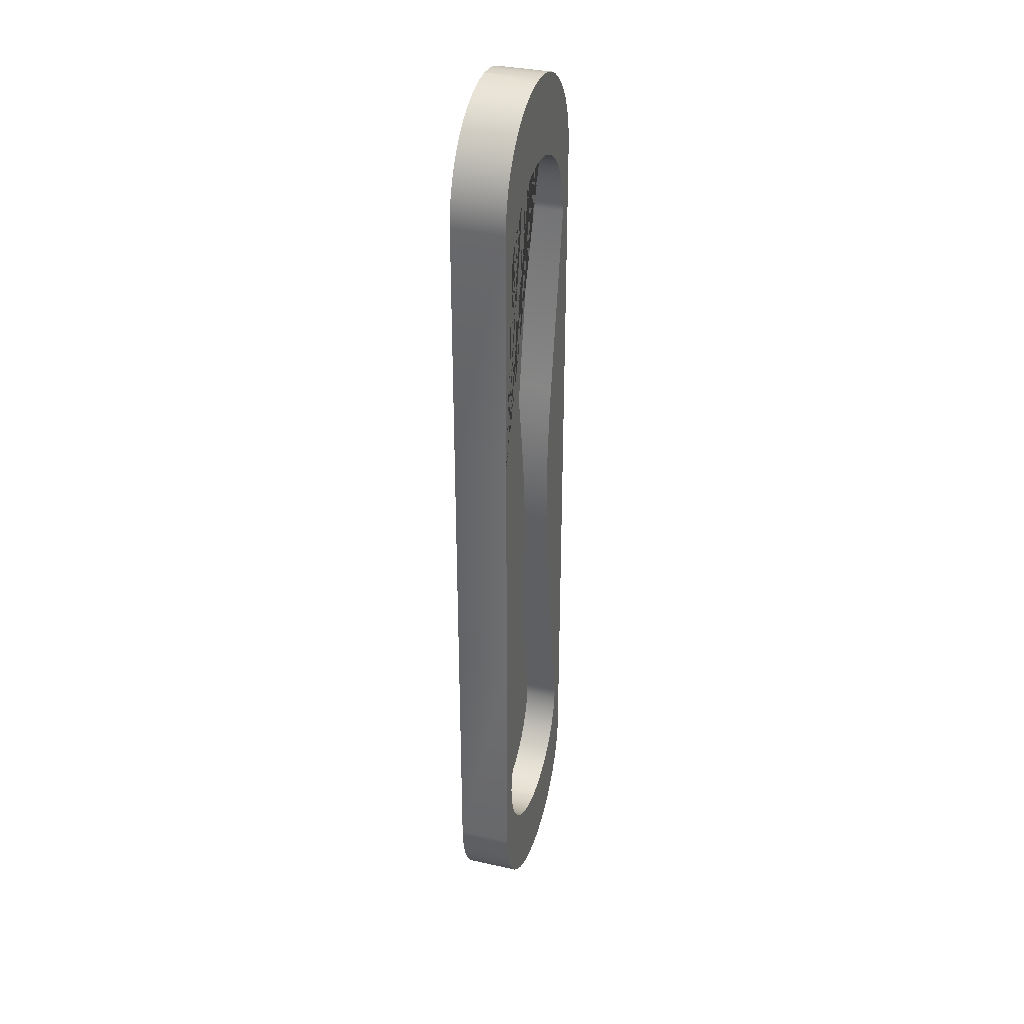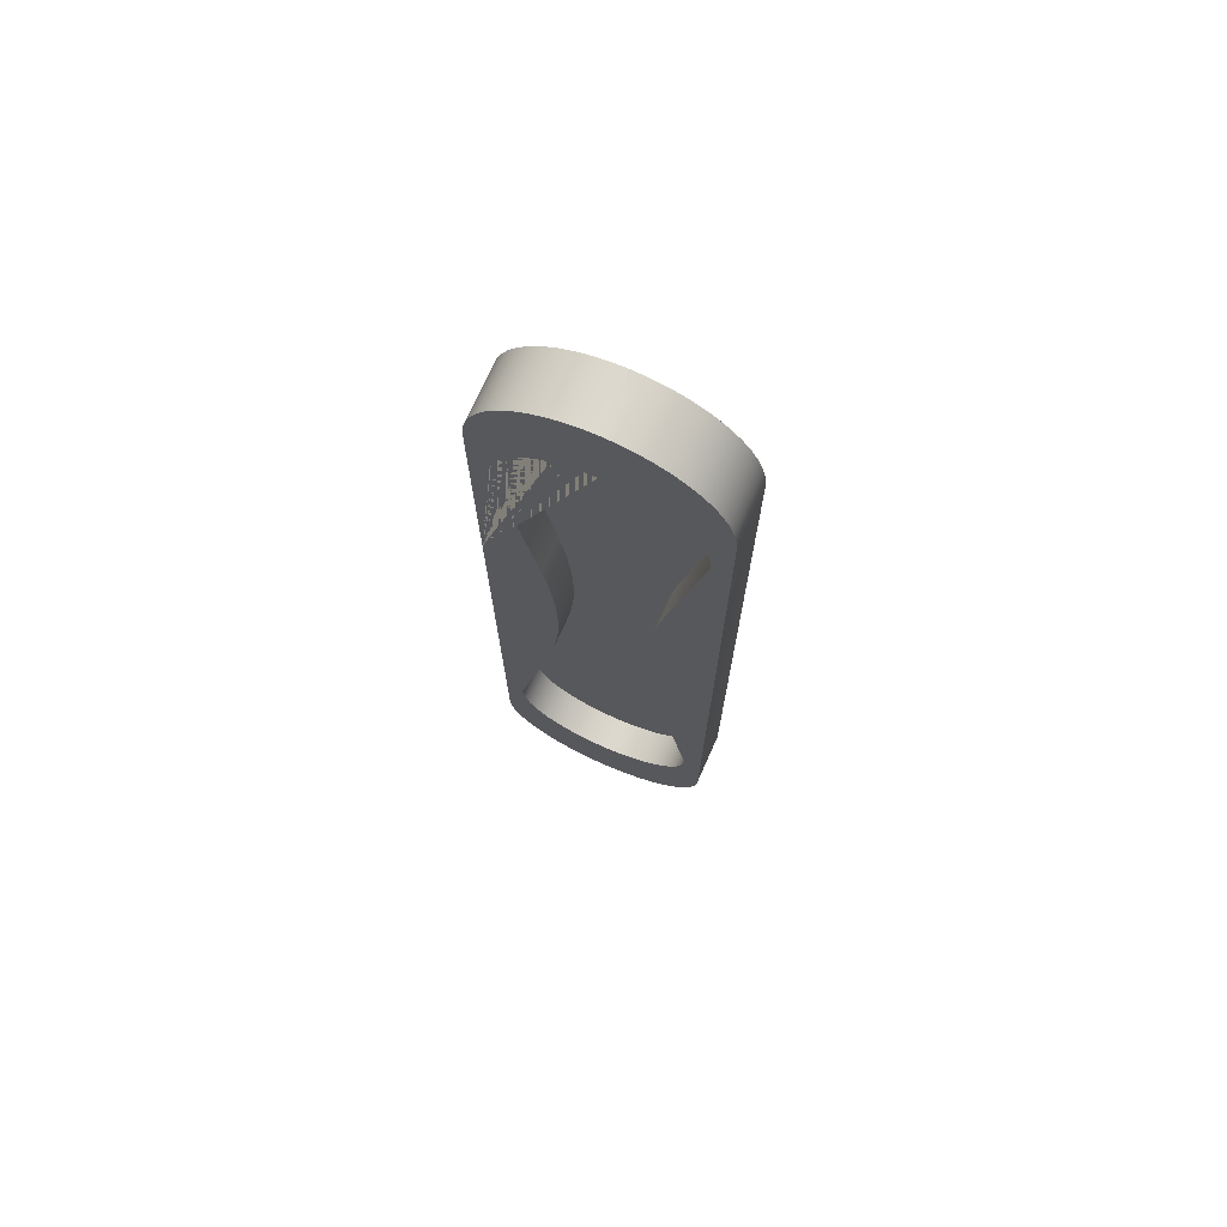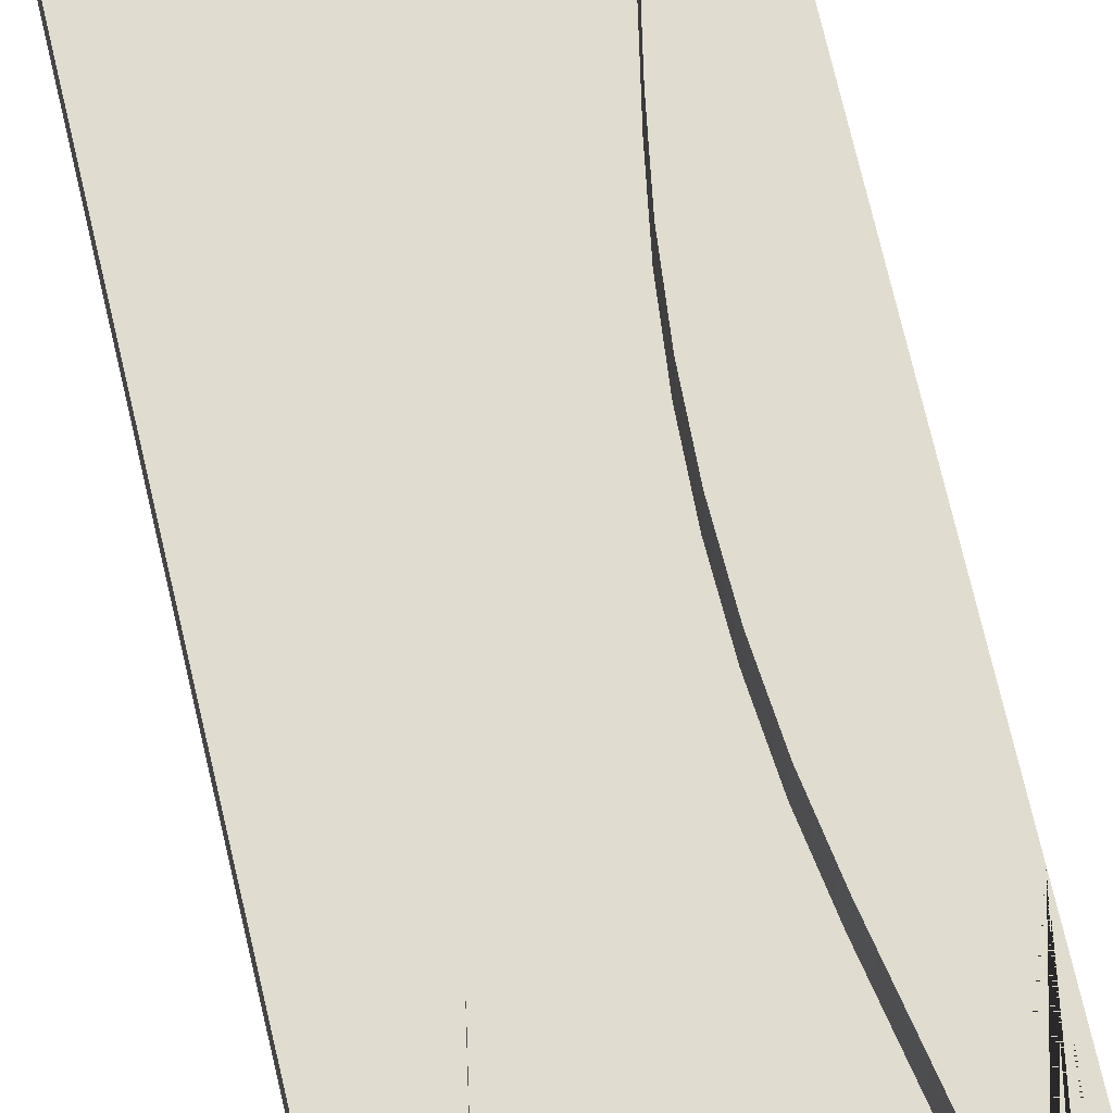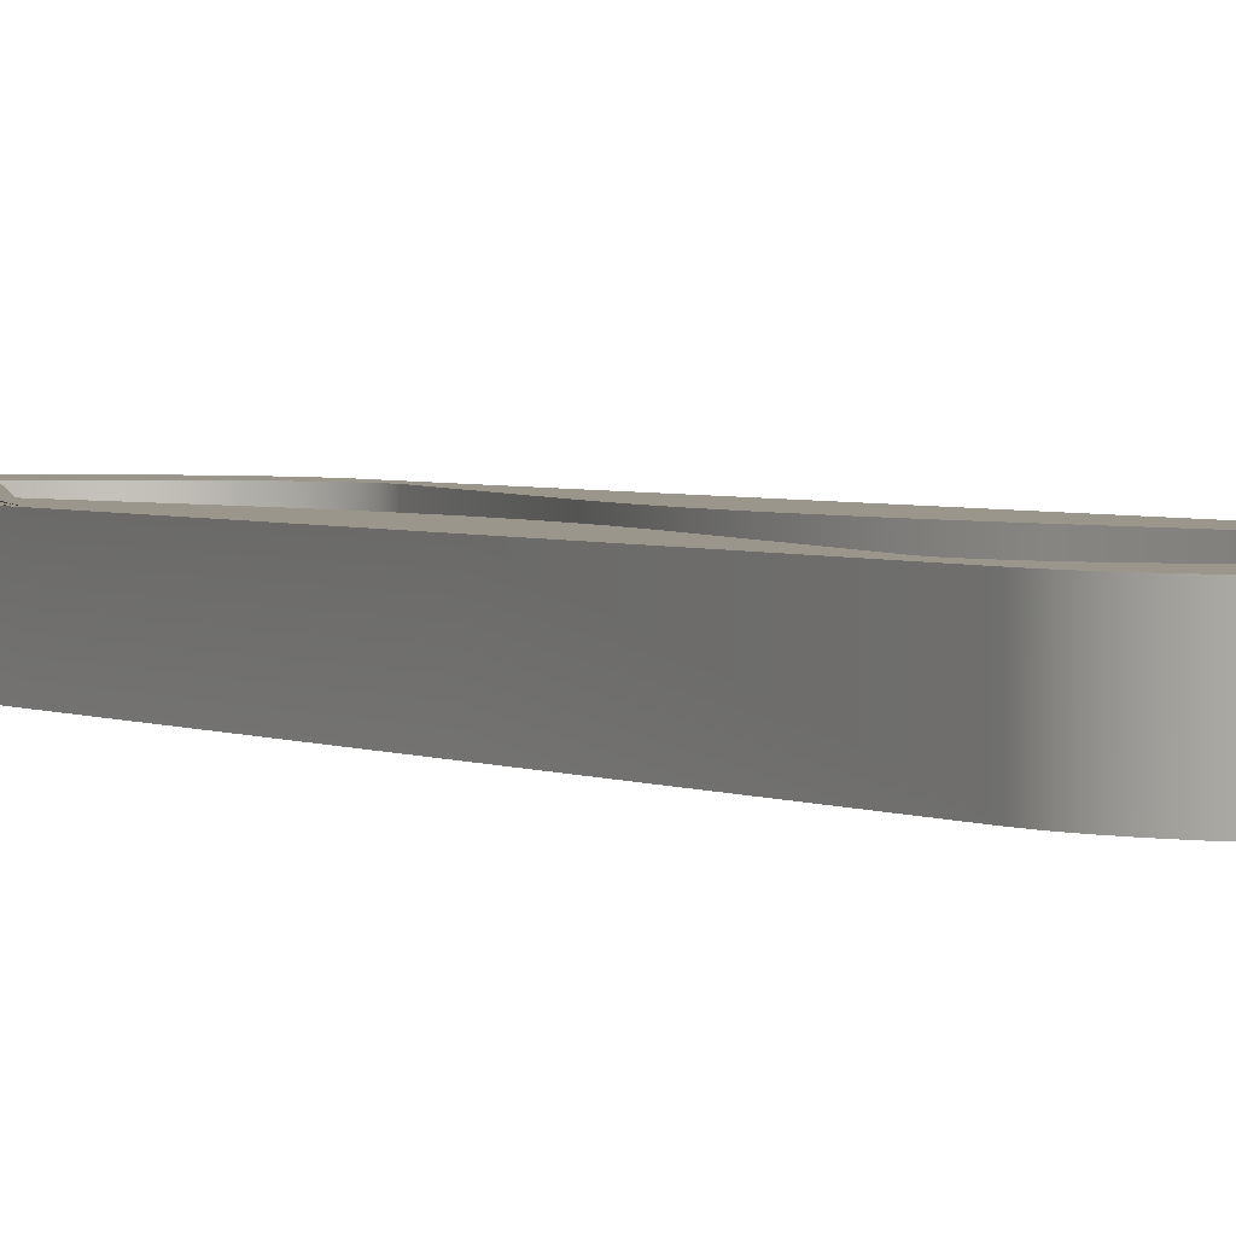
<metadata>
{"format":"obj","ext":"obj","renderer":"f3d","projection":"perspective","resolution":1024,"background":"white","views":[{"elev":34.3,"azim":-73.4,"up":"+Y"},{"elev":72.8,"azim":24.0,"up":"+Y"},{"elev":69.5,"azim":167.1,"up":"+Z"},{"elev":2.4,"azim":-27.7,"up":"+Z"}]}
</metadata>
<code>
o pCube3.001_Mesh.043
v 0.1773 -0.03228 1.085
v 0.1623 0.1247 1.085
v -0.1673 0.4315 1.085
v -0.1622 0.274 1.085
v 0.2023 -0.188 1.085
v -0.1673 0.1164 1.085
v -0.4123 1.696 1.085
v -0.4123 1.696 0.8847
v -0.4123 -1.146 0.8847
v -0.4123 -1.146 1.085
v -0.1825 -0.04058 1.085
v 0.3417 -0.9074 1.085
v -0.2077 -0.1962 1.085
v 0.3387 -0.952 1.085
v 0.3299 -0.9957 1.085
v 0.3155 -1.038 1.085
v 0.4075 -1.146 1.085
v 0.4039 -1.199 1.085
v 0.4039 -1.199 0.8847
v 0.4075 -1.146 0.8847
v 0.2956 -1.078 1.085
v 0.3935 -1.252 1.085
v 0.3935 -1.252 0.8847
v 0.2706 -1.115 1.085
v -0.3465 -0.9074 1.085
v 0.3763 -1.303 1.085
v 0.3763 -1.303 0.8847
v 0.2409 -1.149 1.085
v 0.3525 -1.351 1.085
v 0.3525 -1.351 0.8847
v 0.2071 -1.178 1.085
v 0.3228 -1.395 1.085
v 0.3228 -1.395 0.8847
v 0.1696 -1.203 1.085
v 0.1293 -1.223 1.085
v 0.2874 -1.436 1.085
v 0.2874 -1.436 0.8847
v 0.08667 -1.237 1.085
v 0.2471 -1.471 1.085
v 0.2471 -1.471 0.8847
v 0.04254 -1.246 1.085
v 0.2025 -1.501 1.085
v 0.2025 -1.501 0.8847
v -0.002367 -1.249 1.085
v -0.002436 -1.249 1.085
v -0.04734 -1.246 1.085
v -0.3435 -0.952 1.085
v 0.1545 -1.524 1.085
v 0.1545 -1.524 0.8847
v -0.09148 -1.237 1.085
v -0.3347 -0.9957 1.085
v -0.1341 -1.223 1.085
v -0.3203 -1.038 1.085
v -0.1744 -1.203 1.085
v -0.3004 -1.078 1.085
v 0.1037 -1.542 1.085
v 0.1037 -1.542 0.8847
v -0.2119 -1.178 1.085
v -0.2754 -1.115 1.085
v -0.2457 -1.149 1.085
v 0.05113 -1.552 1.085
v 0.05113 -1.552 0.8847
v -0.00236 -1.556 1.085
v -0.00236 -1.556 0.8847
v -0.002442 -1.556 1.085
v -0.002442 -1.556 0.8847
v -0.05593 -1.552 0.8847
v -0.05593 -1.552 1.085
v -0.4087 -1.199 0.8847
v -0.4087 -1.199 1.085
v -0.1085 -1.542 0.8847
v -0.1085 -1.542 1.085
v -0.3983 -1.252 0.8847
v -0.3983 -1.252 1.085
v -0.3811 -1.303 0.8847
v -0.3811 -1.303 1.085
v -0.1593 -1.524 0.8847
v -0.1593 -1.524 1.085
v -0.2073 -1.501 0.8847
v -0.2073 -1.501 1.085
v -0.3574 -1.351 0.8847
v -0.3574 -1.351 1.085
v -0.2519 -1.471 0.8847
v -0.2519 -1.471 1.085
v -0.3276 -1.395 0.8847
v -0.3276 -1.395 1.085
v -0.2922 -1.436 0.8847
v -0.2922 -1.436 1.085
v -0.1824 0.5885 1.085
v -0.2075 0.7442 1.085
v -0.3465 1.458 1.085
v -0.3435 1.502 1.085
v -0.3347 1.546 1.085
v -0.3203 1.588 1.085
v -0.3004 1.628 1.085
v -0.2754 1.665 1.085
v -0.2457 1.699 1.085
v -0.2119 1.728 1.085
v -0.1744 1.753 1.085
v -0.1341 1.773 1.085
v -0.09148 1.787 1.085
v -0.04734 1.796 1.085
v -0.05593 2.102 1.085
v -0.1085 2.092 1.085
v -0.1593 2.075 1.085
v -0.2073 2.051 1.085
v -0.2519 2.021 1.085
v -0.2922 1.986 1.085
v -0.3276 1.945 1.085
v -0.3574 1.901 1.085
v -0.3811 1.853 1.085
v -0.3983 1.802 1.085
v -0.4087 1.749 1.085
v 0.1574 0.2823 1.085
v 0.1627 0.4399 1.085
v 0.178 0.5968 1.085
v 0.4075 1.696 0.8847
v 0.4075 1.696 1.085
v 0.2034 0.7524 1.085
v -0.4087 1.749 0.8847
v 0.3417 1.458 1.085
v -0.3983 1.802 0.8847
v -0.3811 1.853 0.8847
v -0.3574 1.901 0.8847
v -0.3276 1.945 0.8847
v -0.2922 1.986 0.8847
v -0.2519 2.021 0.8847
v 0.04254 1.796 1.085
v 0.3387 1.502 1.085
v -0.2073 2.051 0.8847
v 0.08667 1.787 1.085
v 0.3299 1.546 1.085
v 0.1293 1.773 1.085
v 0.3155 1.588 1.085
v 0.1696 1.753 1.085
v 0.2956 1.628 1.085
v -0.1593 2.075 0.8847
v 0.2071 1.728 1.085
v 0.2706 1.665 1.085
v 0.2409 1.699 1.085
v -0.1085 2.092 0.8847
v -0.05593 2.102 0.8847
v -0.002443 2.106 0.8847
v -0.002361 2.106 0.8847
v 0.05113 2.102 1.085
v 0.05113 2.102 0.8847
v 0.4039 1.749 1.085
v 0.4039 1.749 0.8847
v 0.1037 2.092 1.085
v 0.1037 2.092 0.8847
v 0.3935 1.802 1.085
v 0.3935 1.802 0.8847
v 0.3763 1.853 1.085
v 0.3763 1.853 0.8847
v 0.1545 2.075 1.085
v 0.1545 2.075 0.8847
v 0.2025 2.051 1.085
v 0.2025 2.051 0.8847
v 0.3525 1.901 1.085
v 0.3525 1.901 0.8847
v 0.2471 2.021 1.085
v 0.2471 2.021 0.8847
v 0.3228 1.945 1.085
v 0.3228 1.945 0.8847
v 0.2874 1.986 1.085
v 0.2874 1.986 0.8847
v -0.002367 1.799 0.9563
v 0.2409 1.699 0.9563
v 0.2706 1.665 0.9563
v 0.2071 1.728 0.9563
v 0.2956 1.628 0.9563
v 0.1696 1.753 0.9563
v 0.3155 1.588 0.9563
v 0.1293 1.773 0.9563
v 0.3299 1.546 0.9563
v 0.08667 1.787 0.9563
v 0.3387 1.502 0.9563
v 0.04254 1.796 0.9563
v 0.3417 1.458 0.9563
v 0.2034 0.7524 0.9563
v 0.178 0.5968 0.9563
v 0.1627 0.4399 0.9563
v 0.1574 0.2823 0.9563
v -0.04734 1.796 0.9563
v -0.09148 1.787 0.9563
v -0.1341 1.773 0.9563
v -0.1744 1.753 0.9563
v -0.2119 1.728 0.9563
v -0.2457 1.699 0.9563
v -0.2754 1.665 0.9563
v -0.3004 1.628 0.9563
v -0.3203 1.588 0.9563
v -0.3347 1.546 0.9563
v -0.3435 1.502 0.9563
v -0.3465 1.458 0.9563
v -0.2075 0.7442 0.9563
v -0.1824 0.5885 0.9563
v -0.2457 -1.149 0.9563
v -0.2754 -1.115 0.9563
v -0.2119 -1.178 0.9563
v -0.3004 -1.078 0.9563
v -0.1744 -1.203 0.9563
v -0.3203 -1.038 0.9563
v -0.1341 -1.223 0.9563
v -0.3347 -0.9957 0.9563
v -0.09148 -1.237 0.9563
v -0.3435 -0.952 0.9563
v -0.04734 -1.246 0.9563
v -0.002436 -1.249 0.9563
v -0.002367 -1.249 0.9563
v 0.04254 -1.246 0.9563
v 0.08667 -1.237 0.9563
v 0.1293 -1.223 0.9563
v 0.1696 -1.203 0.9563
v 0.2071 -1.178 0.9563
v 0.2409 -1.149 0.9563
v -0.3465 -0.9074 0.9563
v 0.2706 -1.115 0.9563
v 0.2956 -1.078 0.9563
v 0.3155 -1.038 0.9563
v 0.3299 -0.9957 0.9563
v 0.3387 -0.952 0.9563
v -0.2077 -0.1962 0.9563
v 0.3417 -0.9074 0.9563
v -0.1825 -0.04058 0.9563
v -0.1673 0.1164 0.9563
v 0.2023 -0.188 0.9563
v -0.1622 0.274 0.9563
v -0.1673 0.4315 0.9563
v 0.1623 0.1247 0.9563
v 0.1773 -0.03228 0.9563
v -0.002367 1.799 1.085
v -0.002361 2.106 1.085
v -0.002368 1.786 0.9563
v 0.2337 1.687 0.9563
v 0.2625 1.653 0.9563
v 0.2009 1.716 0.9563
v 0.2868 1.617 0.9563
v 0.1646 1.741 0.9563
v 0.3061 1.577 0.9563
v 0.1254 1.76 0.9563
v 0.3201 1.535 0.9563
v 0.08405 1.774 0.9563
v 0.3287 1.492 0.9563
v 0.04121 1.783 0.9563
v 0.3315 1.448 0.9563
v 0.1973 0.7482 0.9563
v 0.1727 0.5939 0.9563
v 0.1578 0.4383 0.9563
v 0.1527 0.282 0.9563
v -0.04602 1.783 0.9563
v -0.08885 1.774 0.9563
v -0.1302 1.76 0.9563
v -0.1694 1.741 0.9563
v -0.2057 1.716 0.9563
v -0.2385 1.687 0.9563
v -0.2673 1.653 0.9563
v -0.2916 1.617 0.9563
v -0.3109 1.577 0.9563
v -0.3249 1.535 0.9563
v -0.3335 1.492 0.9563
v -0.3363 1.448 0.9563
v -0.2015 0.74 0.9563
v -0.1771 0.5857 0.9563
v -0.2385 -1.137 0.9563
v -0.2673 -1.104 0.9563
v -0.2057 -1.166 0.9563
v -0.2916 -1.067 0.9563
v -0.1694 -1.191 0.9563
v -0.3109 -1.027 0.9563
v -0.1302 -1.21 0.9563
v -0.3249 -0.9853 0.9563
v -0.08885 -1.224 0.9563
v -0.3335 -0.9419 0.9563
v -0.04602 -1.233 0.9563
v -0.002435 -1.236 0.9563
v -0.002368 -1.236 0.9563
v 0.04121 -1.233 0.9563
v 0.08405 -1.224 0.9563
v 0.1254 -1.21 0.9563
v 0.1646 -1.191 0.9563
v 0.2009 -1.166 0.9563
v 0.2337 -1.137 0.9563
v -0.3363 -0.8977 0.9563
v 0.2625 -1.104 0.9563
v 0.2868 -1.067 0.9563
v 0.3061 -1.027 0.9563
v 0.3201 -0.9853 0.9563
v 0.3287 -0.9419 0.9563
v -0.2017 -0.1925 0.9563
v 0.3315 -0.8977 0.9563
v -0.1772 -0.03814 0.9563
v -0.1625 0.1175 0.9563
v 0.1963 -0.1843 0.9563
v -0.1575 0.2738 0.9563
v -0.1624 0.43 0.9563
v 0.1575 0.1258 0.9563
v 0.172 -0.0299 0.9563
v 0.4075 0.7579 1.085
v 0.4075 0.597 1.085
v 0.4075 0.436 1.085
v 0.4075 0.2751 1.085
v 0.4075 0.1142 1.085
v 0.4075 -0.04673 1.085
v 0.4075 -0.2076 1.085
v 0.4075 -0.2076 0.8847
v 0.4075 -0.04673 0.8847
v 0.4075 0.1142 0.8847
v 0.4075 0.2751 0.8847
v 0.4075 0.436 0.8847
v 0.4075 0.597 0.8847
v 0.4075 0.7579 0.8847
v -0.4123 0.759 0.8847
v -0.4123 0.5977 0.8847
v -0.4123 0.4364 0.8847
v -0.4123 0.2751 0.8847
v -0.4123 0.1138 0.8847
v -0.4123 -0.04745 0.8847
v -0.4123 -0.2087 0.8847
v -0.4123 -0.2087 1.085
v -0.4123 -0.04745 1.085
v -0.4123 0.1138 1.085
v -0.4123 0.2751 1.085
v -0.4123 0.4364 1.085
v -0.4123 0.5977 1.085
v -0.4123 0.759 1.085
f 320 319 9 10
f 17 18 19 20
f 18 22 23 19
f 22 26 27 23
f 26 29 30 27
f 29 32 33 30
f 32 36 37 33
f 36 39 40 37
f 39 42 43 40
f 42 48 49 43
f 48 56 57 49
f 56 61 62 57
f 61 63 64 62
f 65 66 64 63
f 67 66 65 68
f 9 69 70 10
f 71 67 68 72
f 69 73 74 70
f 73 75 76 74
f 77 71 72 78
f 79 77 78 80
f 75 81 82 76
f 83 79 80 84
f 81 85 86 82
f 87 83 84 88
f 85 87 88 86
f 326 90 91 92 93 94 95 96 97 98 99 100 101 102 232 233 103 104 105 106 107 108 109 110 111 112 113 7
f 306 305 17 20
f 120 8 7 113
f 122 120 113 112
f 123 122 112 111
f 124 123 111 110
f 125 124 110 109
f 126 125 109 108
f 127 126 108 107
f 130 127 107 106
f 137 130 106 105
f 141 137 105 104
f 142 141 104 103
f 143 142 103 233
f 233 144 143
f 233 145 146 144
f 147 118 117 148
f 145 149 150 146
f 151 147 148 152
f 153 151 152 154
f 149 155 156 150
f 155 157 158 156
f 159 153 154 160
f 157 161 162 158
f 163 159 160 164
f 161 165 166 162
f 165 163 164 166
f 64 66 67 71 77 79 83 87 85 81 75 73 69 9 319 318 317 316 315 314 313 8 120 122 123 124 125 126 127 130 137 141 142 143 144 146 150 156 158 162 166 164 160 154 152 148 117 312 311 310 309 308 307 306 20 19 23 27 30 33 37 40 43 49 57 62
f 128 145 233 232
f 116 119 180 181
f 5 1 231 227
f 12 5 227 224
f 135 133 174 172
f 54 52 204 202
f 93 92 194 193
f 28 24 218 216
f 4 6 226 228
f 50 46 208 206
f 47 51 205 207
f 52 50 206 204
f 128 232 167 178
f 31 28 216 215
f 14 12 224 222
f 51 53 203 205
f 41 38 212 211
f 21 16 220 219
f 100 99 187 186
f 134 136 171 173
f 101 100 186 185
f 102 101 185 184
f 232 102 184 167
f 138 135 172 170
f 24 21 219 218
f 44 41 211 210
f 1 2 230 231
f 136 139 169 171
f 119 121 179 180
f 45 44 210 209
f 13 25 217 223
f 140 138 170 168
f 46 45 209 208
f 3 4 228 229
f 139 140 168 169
f 25 47 207 217
f 58 54 202 200
f 15 14 222 221
f 94 93 193 192
f 55 59 199 201
f 16 15 221 220
f 114 115 182 183
f 95 94 192 191
f 131 128 178 176
f 38 35 213 212
f 60 58 200 198
f 96 95 191 190
f 129 132 175 177
f 59 60 198 199
f 97 96 190 189
f 133 131 176 174
f 115 116 181 182
f 98 97 189 188
f 11 13 223 225
f 132 134 173 175
f 99 98 188 187
f 6 11 225 226
f 89 3 229 197
f 53 55 201 203
f 90 89 197 196
f 34 31 215 214
f 91 90 196 195
f 35 34 214 213
f 2 114 183 230
f 92 91 195 194
f 121 129 177 179
f 227 231 298 294
f 188 189 256 255
f 172 174 241 239
f 196 197 264 263
f 190 191 258 257
f 170 172 239 237
f 229 228 295 296
f 192 193 260 259
f 168 170 237 235
f 215 216 283 282
f 178 167 234 245
f 223 217 284 290
f 194 195 262 261
f 213 214 281 280
f 173 171 238 240
f 211 212 279 278
f 175 173 240 242
f 209 210 277 276
f 171 169 236 238
f 217 207 274 284
f 169 168 235 236
f 207 205 272 274
f 167 184 251 234
f 216 218 285 283
f 205 203 270 272
f 214 215 282 281
f 203 201 268 270
f 212 213 280 279
f 201 199 266 268
f 210 211 278 277
f 199 198 265 266
f 208 209 276 275
f 198 200 267 265
f 206 208 275 273
f 204 206 273 271
f 202 204 271 269
f 174 176 243 241
f 219 220 287 286
f 200 202 269 267
f 195 196 263 262
f 176 178 245 243
f 193 194 261 260
f 218 219 286 285
f 220 221 288 287
f 177 175 242 244
f 191 192 259 258
f 197 229 296 264
f 221 222 289 288
f 189 190 257 256
f 231 230 297 298
f 222 224 291 289
f 179 177 244 246
f 187 188 255 254
f 225 223 290 292
f 181 180 247 248
f 185 186 253 252
f 224 227 294 291
f 183 182 249 250
f 230 183 250 297
f 226 225 292 293
f 184 185 252 251
f 182 181 248 249
f 228 226 293 295
f 186 187 254 253
f 180 179 246 247
f 234 251 245
f 252 243 245 251
f 243 252 253 241
f 254 239 241 253
f 255 237 239 254
f 256 235 237 255
f 235 256 257 236
f 258 238 236 257
f 238 258 259 240
f 260 242 240 259
f 242 260 261 244
f 244 261 262 246
f 263 247 246 262
f 247 263 264 248
f 296 249 248 264
f 249 296 295 250
f 293 297 250 295
f 292 298 297 293
f 290 294 298 292
f 294 290 284 291
f 291 284 274 289
f 289 274 272 288
f 288 272 270 287
f 287 270 268 286
f 266 285 286 268
f 265 283 285 266
f 283 265 267 282
f 282 267 269 281
f 281 269 271 280
f 280 271 273 279
f 279 273 275 278
f 276 277 278 275
f 131 149 145 128
f 133 155 149 131
f 135 157 155 133
f 138 161 157 135
f 140 165 161 138
f 139 163 165 140
f 136 159 163 139
f 134 153 159 136
f 132 151 153 134
f 129 147 151 132
f 121 118 147 129
f 299 118 121 119
f 63 61 41 44 45
f 61 56 38 41
f 56 48 35 38
f 48 42 34 35
f 42 39 31 34
f 39 36 28 31
f 36 32 24 28
f 32 29 21 24
f 29 26 16 21
f 26 22 15 16
f 22 18 14 15
f 18 17 12 14
f 45 46 68 65 63
f 46 50 72 68
f 50 52 78 72
f 52 54 80 78
f 54 58 84 80
f 58 60 88 84
f 60 59 86 88
f 59 55 82 86
f 55 53 76 82
f 53 51 74 76
f 51 47 70 74
f 47 25 10 70
f 117 118 299 312
f 312 299 300 311
f 311 300 301 310
f 310 301 302 309
f 309 302 303 308
f 308 303 304 307
f 307 304 305 306
f 7 8 313 326
f 326 313 314 325
f 325 314 315 324
f 324 315 316 323
f 323 316 317 322
f 322 317 318 321
f 321 318 319 320
f 17 305 5 12
f 305 304 1 5
f 304 303 2 1
f 303 302 114 2
f 302 301 115 114
f 301 300 116 115
f 300 299 119 116
f 325 89 90 326
f 324 3 89 325
f 323 4 3 324
f 322 6 4 323
f 321 11 6 322
f 13 11 321 320
f 25 13 320 10

</code>
